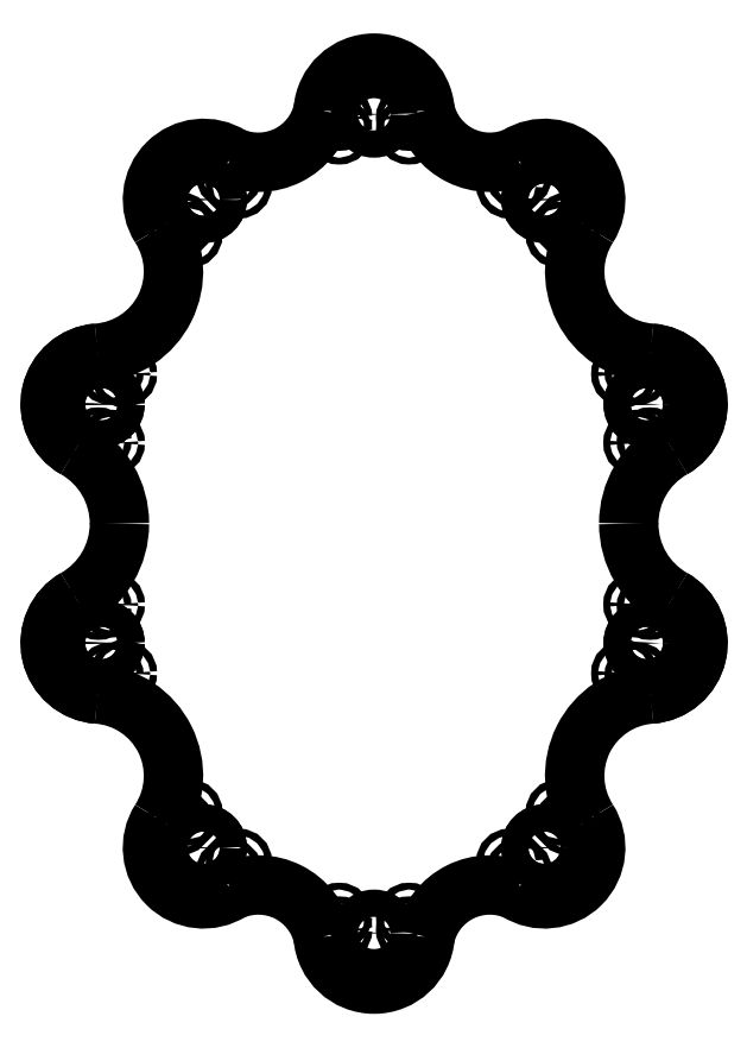
<metadata>
{"format":"dxf","ext":"dxf","renderer":"ezdxf+matplotlib","layout":"modelspace","background":"white","min_lineweight":24,"dpi":150}
</metadata>
<code>
0
SECTION
2
ENTITIES
0
ARC
8
0
10
-32.89
20
-1.056
30
0
40
24.05
50
-85.76
51
32.63
0
ARC
8
0
10
-50
20
-75
30
0
40
25.31
50
0
51
60.26
0
ARC
8
0
10
50
20
45
30
0
40
15
50
4.242
51
175.8
0
ARC
8
0
10
0
20
20
30
0
40
15
50
57.37
51
212.6
0
ARC
8
0
10
-30
20
-40
30
0
40
15
50
94.24
51
240.3
0
ARC
8
0
10
-30
20
-40
30
0
40
15
50
94.24
51
240.3
0
CIRCLE
8
0
10
-30
20
-40
30
0
40
4
0
CIRCLE
8
0
10
-30
20
-40
30
0
40
4
0
CIRCLE
8
0
10
0
20
20
30
0
40
4
0
CIRCLE
8
0
10
50
20
45
30
0
40
4
0
CIRCLE
8
0
10
0
20
20
30
0
40
4
0
ARC
8
0
10
16.06
20
50.39
30
0
40
19.46
50
245.8
51
347.3
0
CIRCLE
8
0
10
130
20
-40
30
0
40
4
0
ARC
8
0
10
130
20
-40
30
0
40
15
50
-60.26
51
85.76
0
ARC
8
0
10
150
20
-75
30
0
40
25.31
50
119.7
51
180
0
CIRCLE
8
0
10
130
20
-40
30
0
40
4
0
ARC
8
0
10
130
20
-40
30
0
40
15
50
-60.26
51
85.76
0
ARC
8
0
10
100
20
20
30
0
40
15
50
-32.63
51
122.6
0
CIRCLE
8
0
10
100
20
20
30
0
40
4
0
ARC
8
0
10
83.94
20
50.39
30
0
40
19.46
50
192.7
51
294.2
0
CIRCLE
8
0
10
100
20
20
30
0
40
4
0
ARC
8
0
10
132.9
20
-1.056
30
0
40
24.05
50
147.4
51
265.8
0
CIRCLE
8
0
10
-30
20
-110
30
0
40
4
0
ARC
8
0
10
16.06
20
-200.4
30
0
40
19.46
50
12.7
51
114.2
0
CIRCLE
8
0
10
-30
20
-110
30
0
40
4
0
ARC
8
0
10
0
20
-170
30
0
40
15
50
147.4
51
302.6
0
CIRCLE
8
0
10
0
20
-170
30
0
40
4
0
CIRCLE
8
0
10
0
20
-170
30
0
40
4
0
ARC
8
0
10
-30
20
-110
30
0
40
15
50
119.7
51
265.8
0
ARC
8
0
10
-30
20
-110
30
0
40
15
50
119.7
51
265.8
0
ARC
8
0
10
-50
20
-75
30
0
40
25.31
50
-60.26
51
0
0
ARC
8
0
10
-32.89
20
-148.9
30
0
40
24.05
50
-32.63
51
85.76
0
ARC
8
0
10
50
20
-195
30
0
40
15
50
184.2
51
355.8
0
ARC
8
0
10
132.9
20
-148.9
30
0
40
24.05
50
94.24
51
212.6
0
ARC
8
0
10
83.94
20
-200.4
30
0
40
19.46
50
65.83
51
167.3
0
CIRCLE
8
0
10
100
20
-170
30
0
40
4
0
ARC
8
0
10
150
20
-75
30
0
40
25.31
50
180
51
240.3
0
ARC
8
0
10
130
20
-110
30
0
40
15
50
-85.76
51
60.26
0
CIRCLE
8
0
10
100
20
-170
30
0
40
4
0
CIRCLE
8
0
10
130
20
-110
30
0
40
4
0
CIRCLE
8
0
10
50
20
-195
30
0
40
4
0
CIRCLE
8
0
10
130
20
-110
30
0
40
4
0
ARC
8
0
10
130
20
-110
30
0
40
15
50
-85.76
51
60.26
0
ARC
8
0
10
100
20
-170
30
0
40
15
50
-122.6
51
32.63
0
CIRCLE
8
0
10
7.49
20
27.01
30
0
40
1
0
CIRCLE
8
0
10
10.32
20
24.18
30
0
40
1
0
CIRCLE
8
0
10
-7.005
20
12.51
30
0
40
1
0
CIRCLE
8
0
10
-4.177
20
9.681
30
0
40
1
0
CIRCLE
8
0
10
39.75
20
44
30
0
40
1
0
CIRCLE
8
0
10
39.75
20
40
30
0
40
1
0
CIRCLE
8
0
10
60.25
20
44
30
0
40
1
0
CIRCLE
8
0
10
60.25
20
40
30
0
40
1
0
CIRCLE
8
0
10
-27.31
20
-30.45
30
0
40
1
0
CIRCLE
8
0
10
-23.37
20
-31.14
30
0
40
1
0
CIRCLE
8
0
10
-26.93
20
-51.33
30
0
40
1
0
CIRCLE
8
0
10
-30.87
20
-50.64
30
0
40
1
0
CIRCLE
8
0
10
60.25
20
-190
30
0
40
1
0
CIRCLE
8
0
10
60.25
20
-194
30
0
40
1
0
CIRCLE
8
0
10
39.75
20
-190
30
0
40
1
0
CIRCLE
8
0
10
39.75
20
-194
30
0
40
1
0
CIRCLE
8
0
10
10.32
20
-174.2
30
0
40
1
0
CIRCLE
8
0
10
-7.005
20
-162.5
30
0
40
1
0
CIRCLE
8
0
10
-30.87
20
-99.36
30
0
40
1
0
CIRCLE
8
0
10
-26.93
20
-98.67
30
0
40
1
0
CIRCLE
8
0
10
-23.37
20
-118.9
30
0
40
1
0
CIRCLE
8
0
10
-27.31
20
-119.6
30
0
40
1
0
CIRCLE
8
0
10
-4.177
20
-159.7
30
0
40
1
0
CIRCLE
8
0
10
7.49
20
-177
30
0
40
1
0
CIRCLE
8
0
10
126.9
20
-98.67
30
0
40
1
0
CIRCLE
8
0
10
107
20
-162.5
30
0
40
1
0
CIRCLE
8
0
10
92.51
20
-177
30
0
40
1
0
CIRCLE
8
0
10
130.9
20
-50.64
30
0
40
1
0
CIRCLE
8
0
10
126.9
20
-51.33
30
0
40
1
0
CIRCLE
8
0
10
89.68
20
-174.2
30
0
40
1
0
CIRCLE
8
0
10
123.4
20
-31.14
30
0
40
1
0
CIRCLE
8
0
10
127.3
20
-30.45
30
0
40
1
0
CIRCLE
8
0
10
123.4
20
-118.9
30
0
40
1
0
CIRCLE
8
0
10
104.2
20
-159.7
30
0
40
1
0
CIRCLE
8
0
10
92.51
20
27.01
30
0
40
1
0
CIRCLE
8
0
10
104.2
20
9.681
30
0
40
1
0
CIRCLE
8
0
10
127.3
20
-119.6
30
0
40
1
0
CIRCLE
8
0
10
89.68
20
24.18
30
0
40
1
0
CIRCLE
8
0
10
107
20
12.51
30
0
40
1
0
CIRCLE
8
0
10
130.9
20
-99.36
30
0
40
1
0
ENDSEC
0
EOF

</code>
